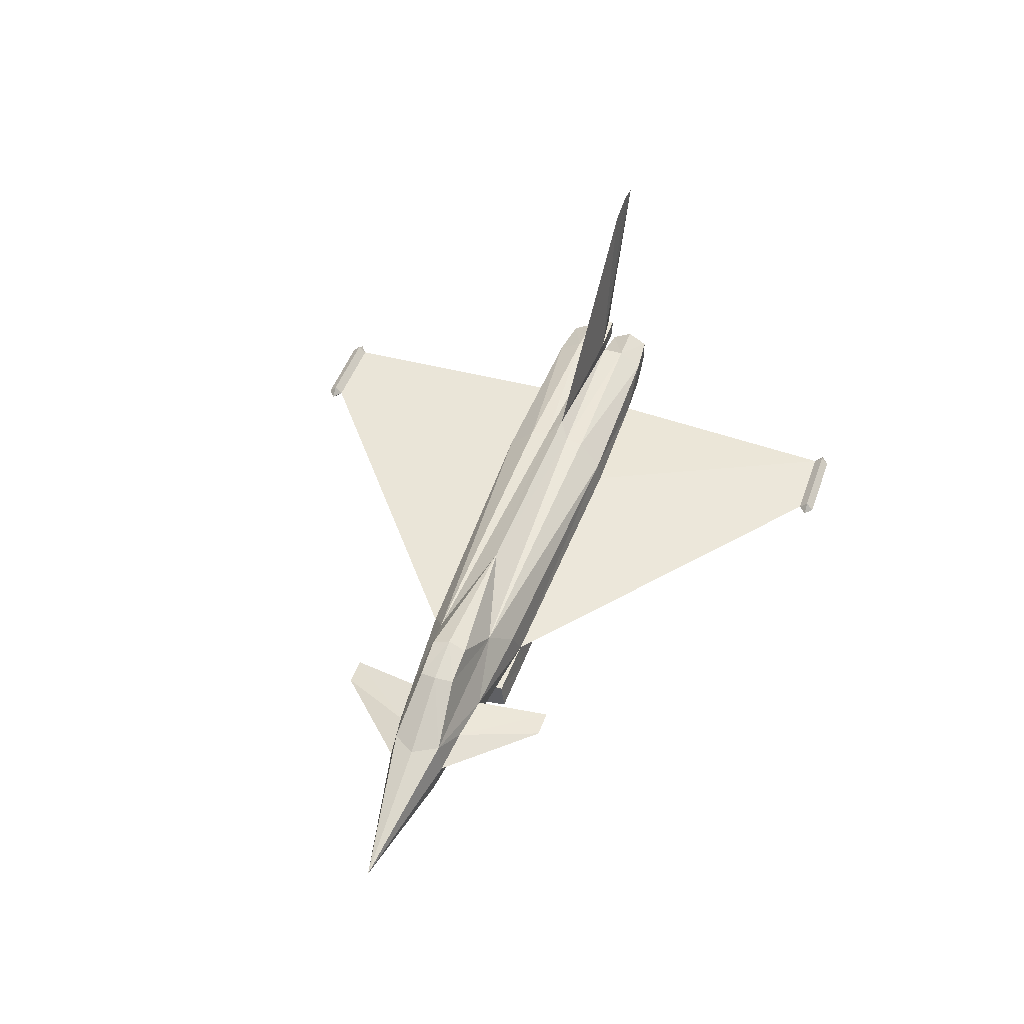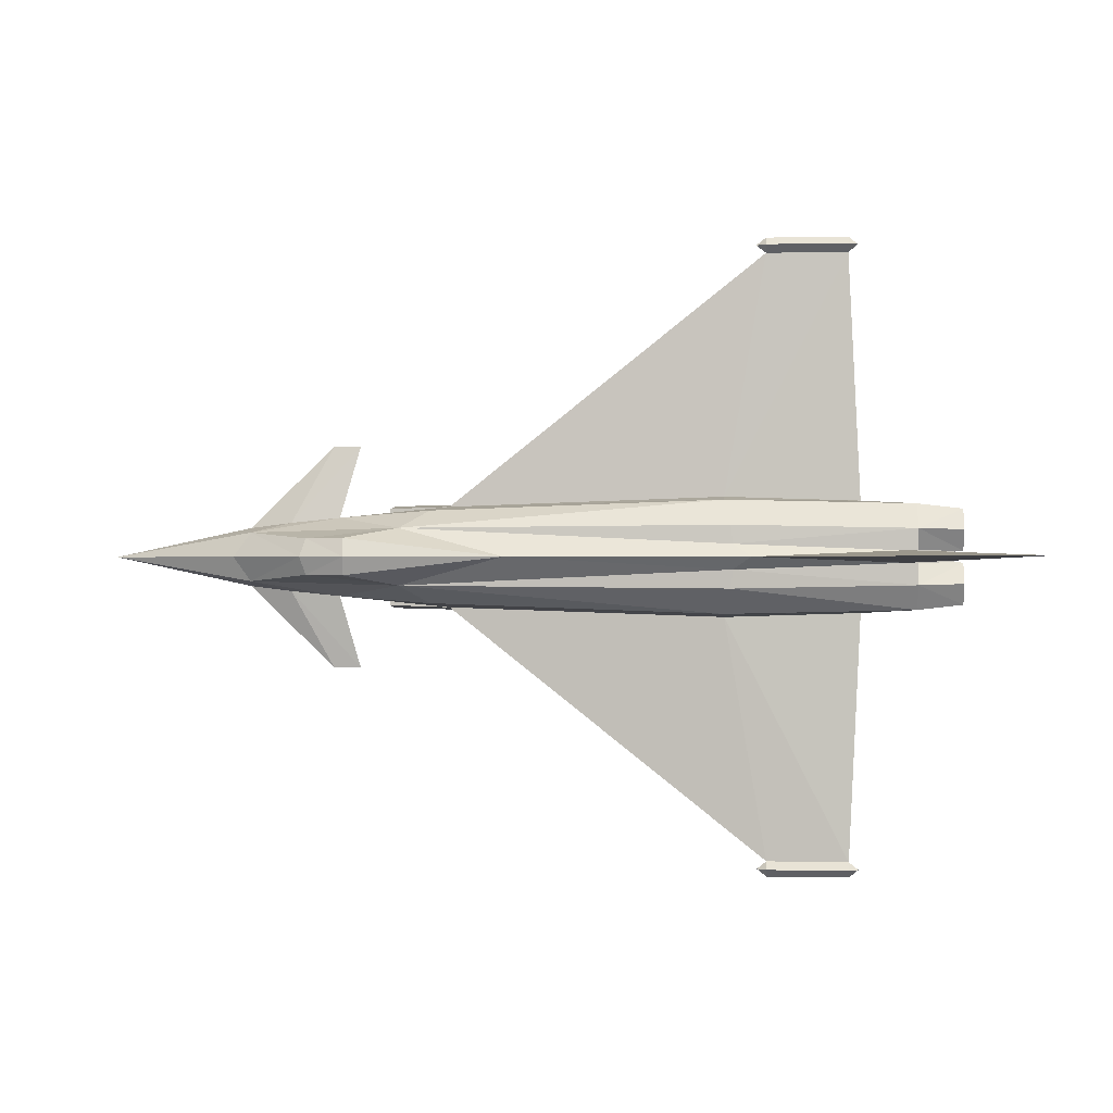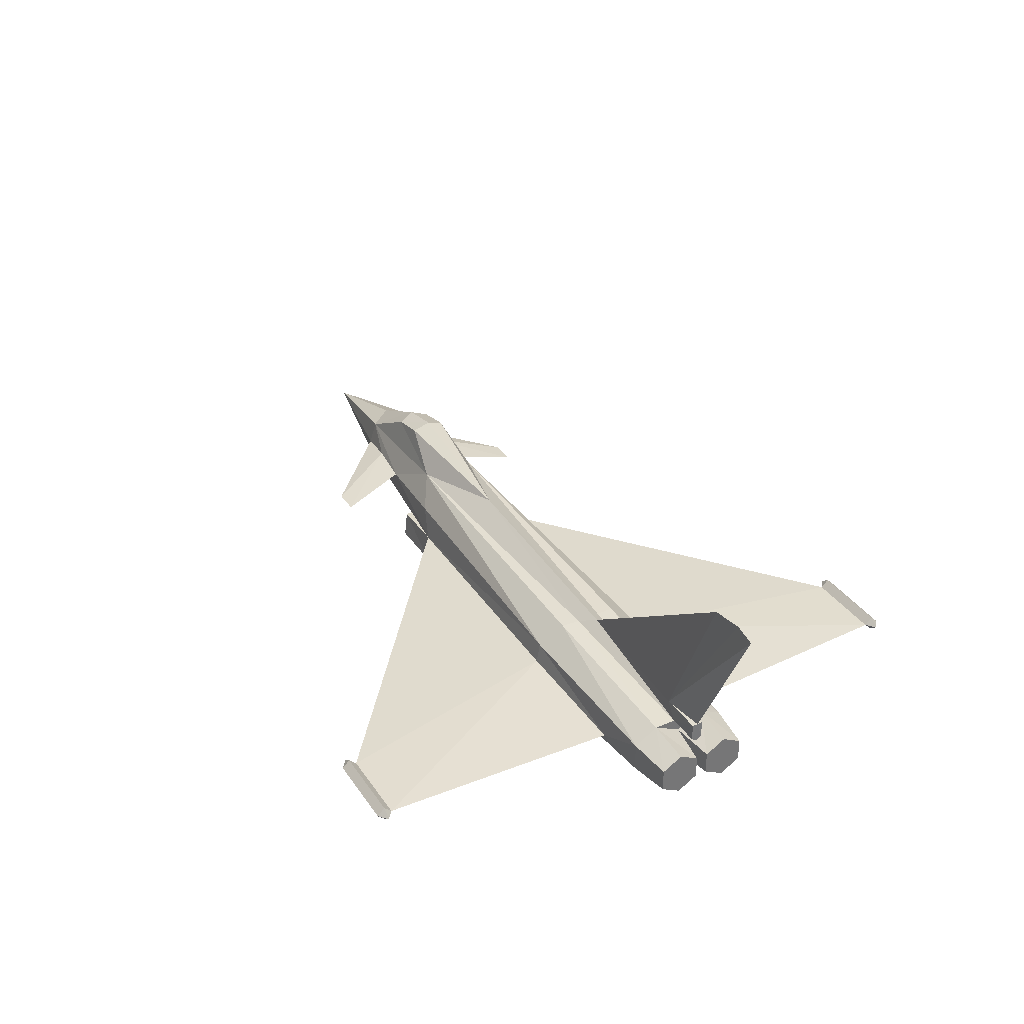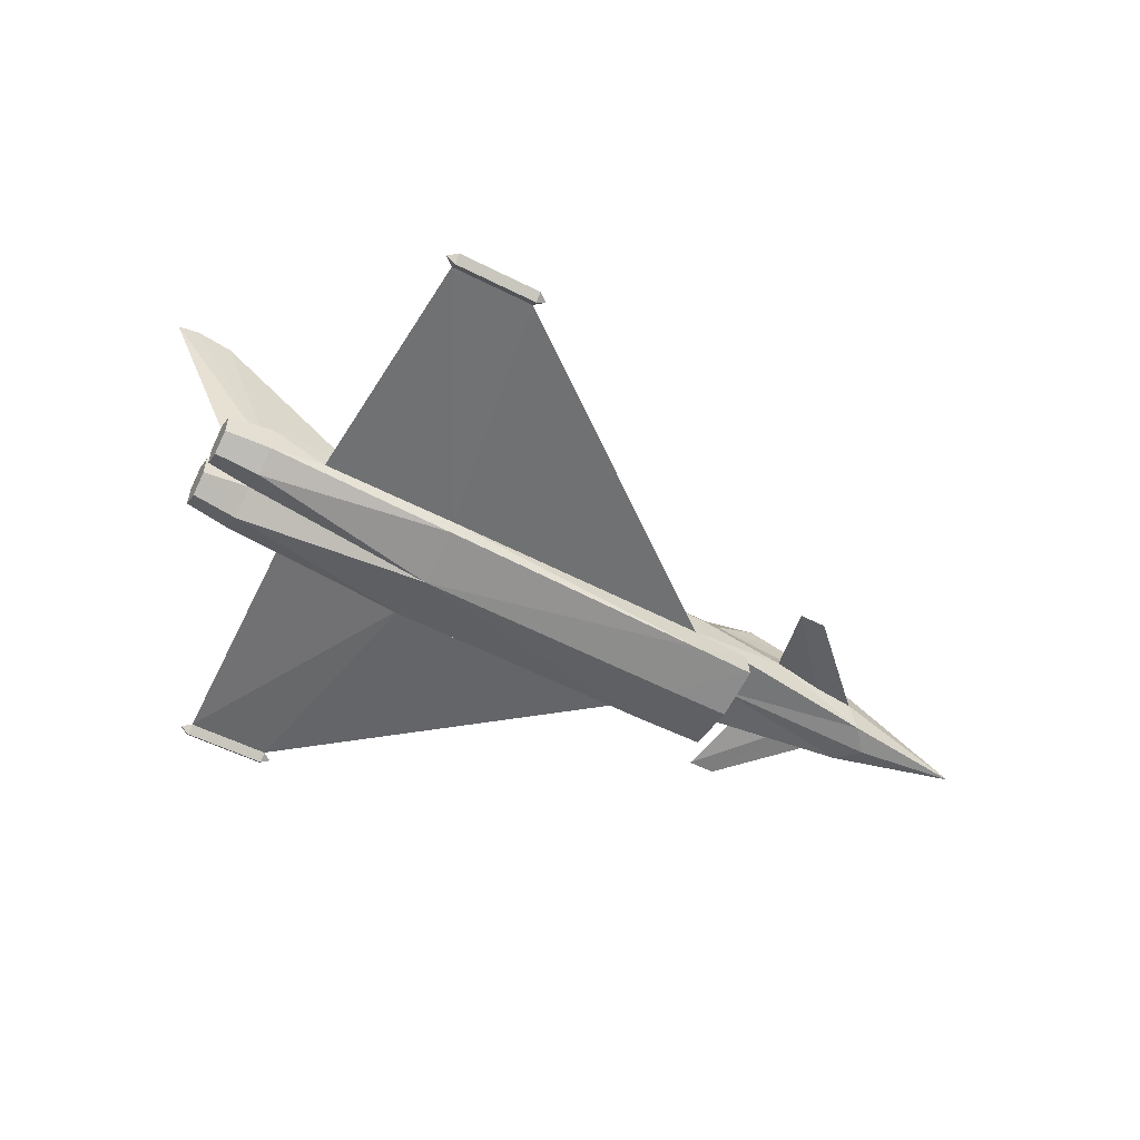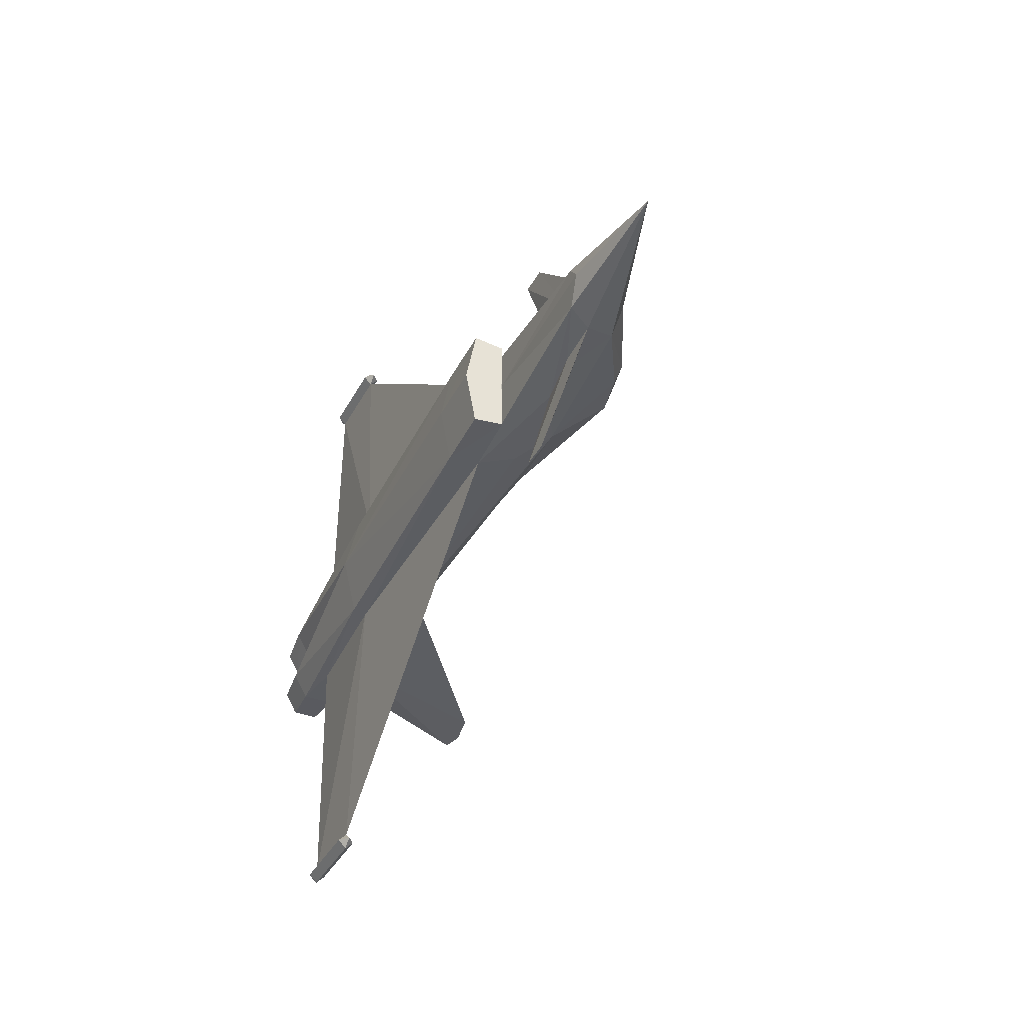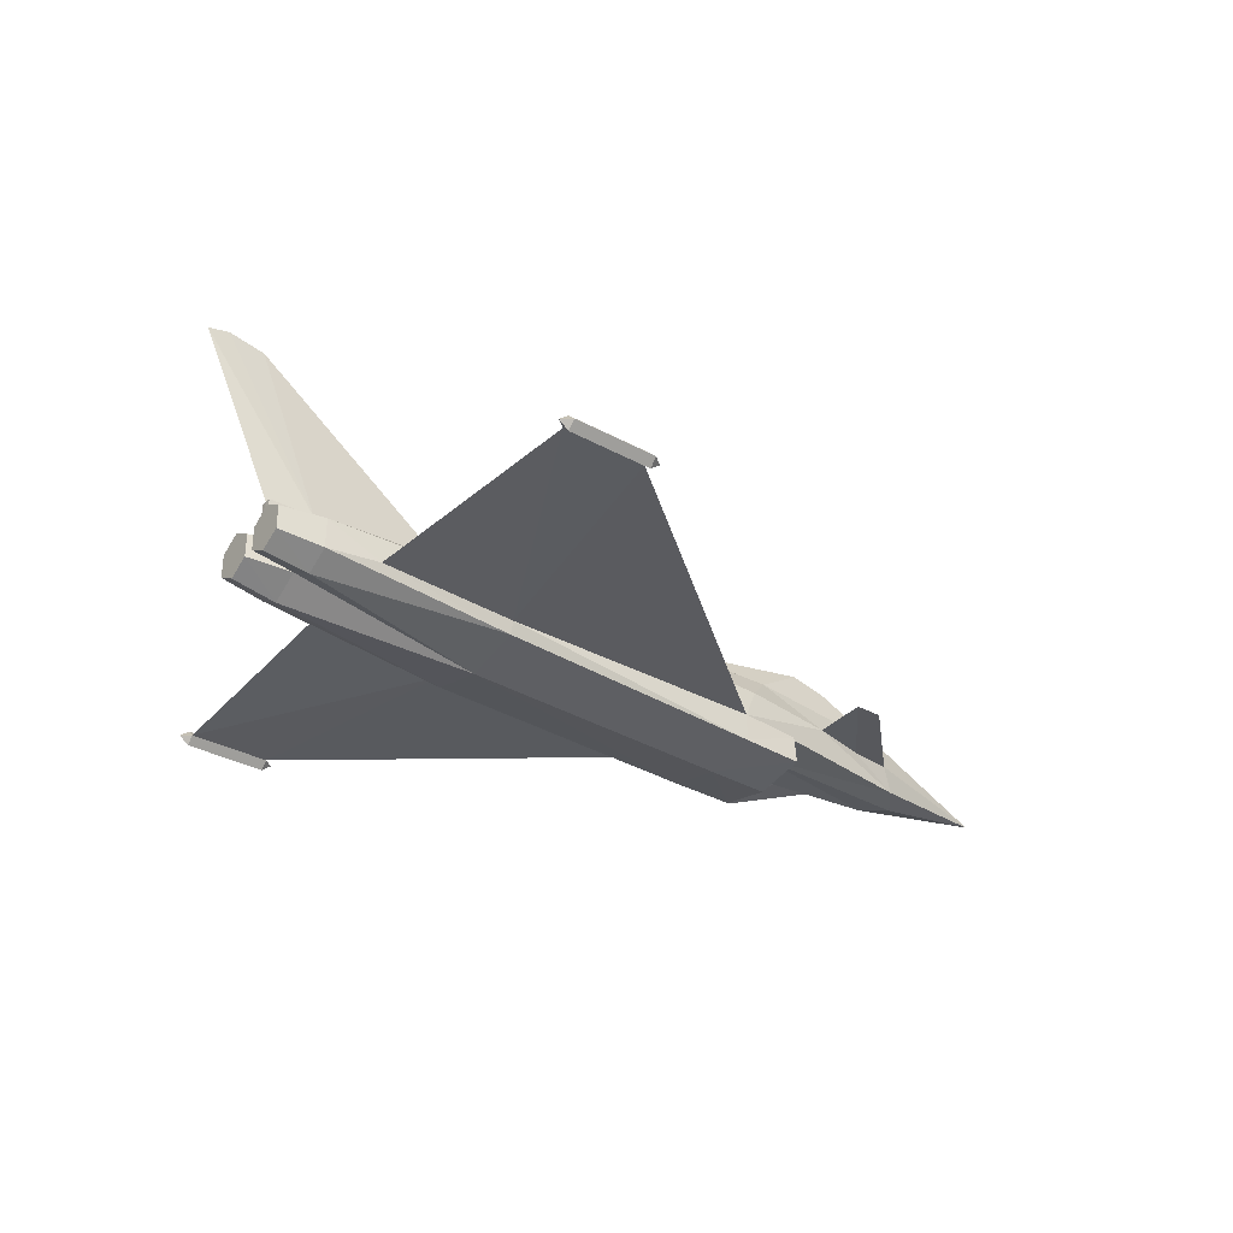
<metadata>
{"format":"obj","ext":"obj","renderer":"f3d","projection":"perspective","resolution":1024,"background":"white","views":[{"elev":47.8,"azim":109.1,"up":"+Y"},{"elev":-0.3,"azim":-174.9,"up":"+Z"},{"elev":35.3,"azim":-119.8,"up":"+Y"},{"elev":-53.9,"azim":-28.3,"up":"+Y"},{"elev":-37.7,"azim":64.7,"up":"+Z"},{"elev":-33.0,"azim":-37.2,"up":"+Y"}]}
</metadata>
<code>
o EF-2000
v -0.6371 -0.05824 -1.213
v 1.408 0.1294 -0.09691
v -0.4707 0.06027 -0.2256
v 0.6978 0.06519 -0.1847
v -1.227 0.0488 -0.2088
v 0.8066 0.1777 -0.1137
v -0.4995 0.1463 -0.1249
v -1.227 0.1075 -0.1116
v -1.011 -0.05318 -0.2232
v 1.43 0.01922 -0.1169
v -0.4707 -0.02655 -0.2397
v 0.6278 -0.18 -0.2138
v -0.4707 -0.1391 -0.2259
v -0.4707 -0.08781 -0.2397
v -1.182 0.1797 -0.02445
v 0.6356 -0.06092 -0.2029
v 1.479 -0.07322 -0.0933
v 0.8785 -0.07282 -0.1953
v 0.8785 -0.1863 -0.208
v -1.227 -0.128 -0.1124
v 1.064 0.04213 -0.1568
v 1.26 0.04929 -0.1369
v 1.26 0.0179 -0.1355
v 1.098 -0.01311 -0.4452
v 0.9895 -0.01311 -0.4452
v -0.9634 -0.02767 -1.243
v -0.5992 -0.05824 -1.243
v -1.001 -0.05824 -1.243
v -0.6371 -0.02767 -1.243
v -0.9634 -0.05824 -1.213
v -0.6371 -0.0888 -1.243
v -0.9634 -0.0888 -1.243
v -0.9634 -0.05824 -1.274
v -0.6371 -0.05824 -1.274
v -1.227 -0.07225 -0.2088
v -1.406 0.03865 -0.1886
v -1.406 0.08609 -0.1064
v -1.406 -0.1037 -0.1064
v -1.406 -0.05623 -0.02427
v -1.406 -0.05623 -0.1886
v -1.406 0.03865 -0.02427
v -1.227 0.1075 -0.02245
v -1.36 0.1075 -0.02245
v -1.359 0.1797 -0.02245
v -0.5076 0.1503 -0.05043
v 1.158 0.2734 -0.07125
v 1.007 0.3068 -0.07291
v -0.6371 -0.05824 1.213
v 1.408 0.1294 0.09691
v -0.4707 0.06027 0.2256
v 0.6978 0.06519 0.1847
v -1.227 0.0488 0.2088
v 0.8066 0.1777 0.1137
v -0.4995 0.1463 0.1249
v -1.227 0.1075 0.1116
v -1.011 -0.05318 0.2232
v 1.43 0.01922 0.1169
v -0.4707 -0.02655 0.2397
v 0.6278 -0.18 0.2138
v -0.4707 -0.1391 0.2259
v -0.4707 -0.08781 0.2397
v -1.182 0.1797 0.02445
v 0.6356 -0.06092 0.2029
v 1.479 -0.07322 0.0933
v 0.8785 -0.07282 0.1953
v 0.8785 -0.1863 0.208
v -1.227 -0.128 0.1124
v 1.064 0.04213 0.1568
v 1.26 0.04929 0.1369
v 1.26 0.0179 0.1355
v 1.098 -0.01311 0.4452
v 0.9895 -0.01311 0.4452
v -0.9634 -0.02767 1.243
v -0.5992 -0.05824 1.243
v -1.001 -0.05824 1.243
v -0.6371 -0.02767 1.243
v -0.9634 -0.05824 1.213
v -0.6371 -0.0888 1.243
v -0.9634 -0.0888 1.243
v -0.9634 -0.05824 1.274
v -0.6371 -0.05824 1.274
v -1.227 -0.07225 0.2088
v -1.406 0.03865 0.1886
v -1.406 0.08609 0.1064
v -1.406 -0.1037 0.1064
v -1.406 -0.05623 0.02427
v -1.406 -0.05623 0.1886
v -1.406 0.03865 0.02427
v -1.227 0.1075 0.02245
v -1.36 0.1075 0.02245
v -1.359 0.1797 0.02245
v -0.5076 0.1503 0.05043
v 1.158 0.2734 0.07125
v 1.007 0.3068 0.07291
v 1.995 -0.0272 0
v -0.5793 0.1859 0
v -1.359 0.1797 0
v 1.556 -0.08993 0
v 0.8773 -0.07285 0
v 0.6278 -0.2212 0
v -0.4707 -0.1918 0
v -1.427 0.8103 0
v -1.656 0.816 0
v -1.571 0.8363 0
v 0.8785 -0.07533 0
v 0.8785 -0.226 0
v -1.227 -0.0625 0
v -1.227 0.0488 0
v -1.227 0.09246 0
v -1.36 0.09246 0
v 0.3855 0.241 0
v 1.475 0.1457 0
v 1.179 0.2971 0
v 1 0.3344 0
f 6 7 45
f 6 111 47
f 2 113 112
f 111 114 47
f 2 112 95
f 7 6 3
f 2 95 10
f 9 13 35
f 95 98 17
f 17 99 16
f 16 1 11
f 9 11 30
f 11 1 30
f 10 95 17
f 12 101 13
f 105 19 18
f 5 7 3
f 22 21 2
f 100 19 106
f 1 16 14
f 97 103 15
f 15 104 102
f 9 30 14
f 30 1 14
f 6 46 2
f 12 18 19
f 99 18 16
f 3 16 11
f 9 3 11
f 12 14 16
f 10 23 24
f 23 21 25
f 22 24 25
f 22 10 24
f 28 30 26
f 31 34 27
f 28 32 30
f 29 27 34
f 26 33 28
f 29 33 26
f 27 1 31
f 1 32 31
f 32 28 33
f 33 31 32
f 27 29 1
f 1 26 30
f 35 5 9
f 20 101 107
f 20 35 13
f 8 41 108
f 36 8 5
f 40 5 35
f 39 20 107
f 41 107 108
f 20 40 35
f 108 42 8
f 39 41 37
f 109 43 42
f 15 44 97
f 42 44 15
f 97 43 110
f 101 20 13
f 96 15 102
f 2 10 22
f 21 22 25
f 24 23 25
f 8 45 7
f 111 45 96
f 96 42 15
f 12 13 14
f 23 10 17
f 23 17 21
f 16 4 21
f 21 4 6
f 6 2 21
f 17 16 21
f 96 45 42
f 6 4 3
f 46 114 113
f 5 8 7
f 6 47 46
f 2 46 113
f 9 14 13
f 17 98 99
f 12 100 101
f 105 106 19
f 100 12 19
f 12 16 18
f 99 105 18
f 3 4 16
f 9 5 3
f 29 34 33
f 1 30 32
f 33 34 31
f 1 29 26
f 8 37 41
f 36 37 8
f 40 36 5
f 39 38 20
f 41 39 107
f 20 38 40
f 108 109 42
f 37 36 40
f 40 38 37
f 38 39 37
f 109 110 43
f 42 43 44
f 97 44 43
f 8 42 45
f 111 6 45
f 46 47 114
f 103 104 15
f 53 92 54
f 53 94 111
f 49 112 113
f 111 94 114
f 49 95 112
f 54 50 53
f 49 57 95
f 56 82 60
f 95 64 98
f 64 63 99
f 63 58 48
f 56 77 58
f 58 77 48
f 57 64 95
f 59 60 101
f 105 65 66
f 52 50 54
f 69 49 68
f 100 106 66
f 48 61 63
f 97 62 103
f 62 102 104
f 56 61 77
f 77 61 48
f 53 49 93
f 59 66 65
f 99 63 65
f 50 58 63
f 56 58 50
f 59 63 61
f 57 71 70
f 70 72 68
f 69 72 71
f 69 71 57
f 75 73 77
f 78 74 81
f 75 77 79
f 76 81 74
f 73 75 80
f 76 73 80
f 74 78 48
f 48 78 79
f 79 80 75
f 80 79 78
f 74 48 76
f 48 77 73
f 82 56 52
f 67 107 101
f 67 60 82
f 55 108 88
f 83 52 55
f 87 82 52
f 86 107 67
f 88 108 107
f 67 82 87
f 108 55 89
f 86 84 88
f 109 89 90
f 62 97 91
f 89 62 91
f 97 110 90
f 101 60 67
f 96 102 62
f 49 69 57
f 68 72 69
f 71 72 70
f 55 54 92
f 111 96 92
f 96 62 89
f 59 61 60
f 70 64 57
f 70 68 64
f 63 68 51
f 68 53 51
f 53 68 49
f 64 68 63
f 96 89 92
f 53 50 51
f 93 113 114
f 52 54 55
f 53 93 94
f 49 113 93
f 56 60 61
f 64 99 98
f 59 101 100
f 105 66 106
f 100 66 59
f 59 65 63
f 99 65 105
f 50 63 51
f 56 50 52
f 76 80 81
f 48 79 77
f 80 78 81
f 48 73 76
f 55 88 84
f 83 55 84
f 87 52 83
f 86 67 85
f 88 107 86
f 67 87 85
f 108 89 109
f 84 87 83
f 87 84 85
f 85 84 86
f 109 90 110
f 89 91 90
f 97 90 91
f 55 92 89
f 111 92 53
f 93 114 94
f 103 62 104

</code>
